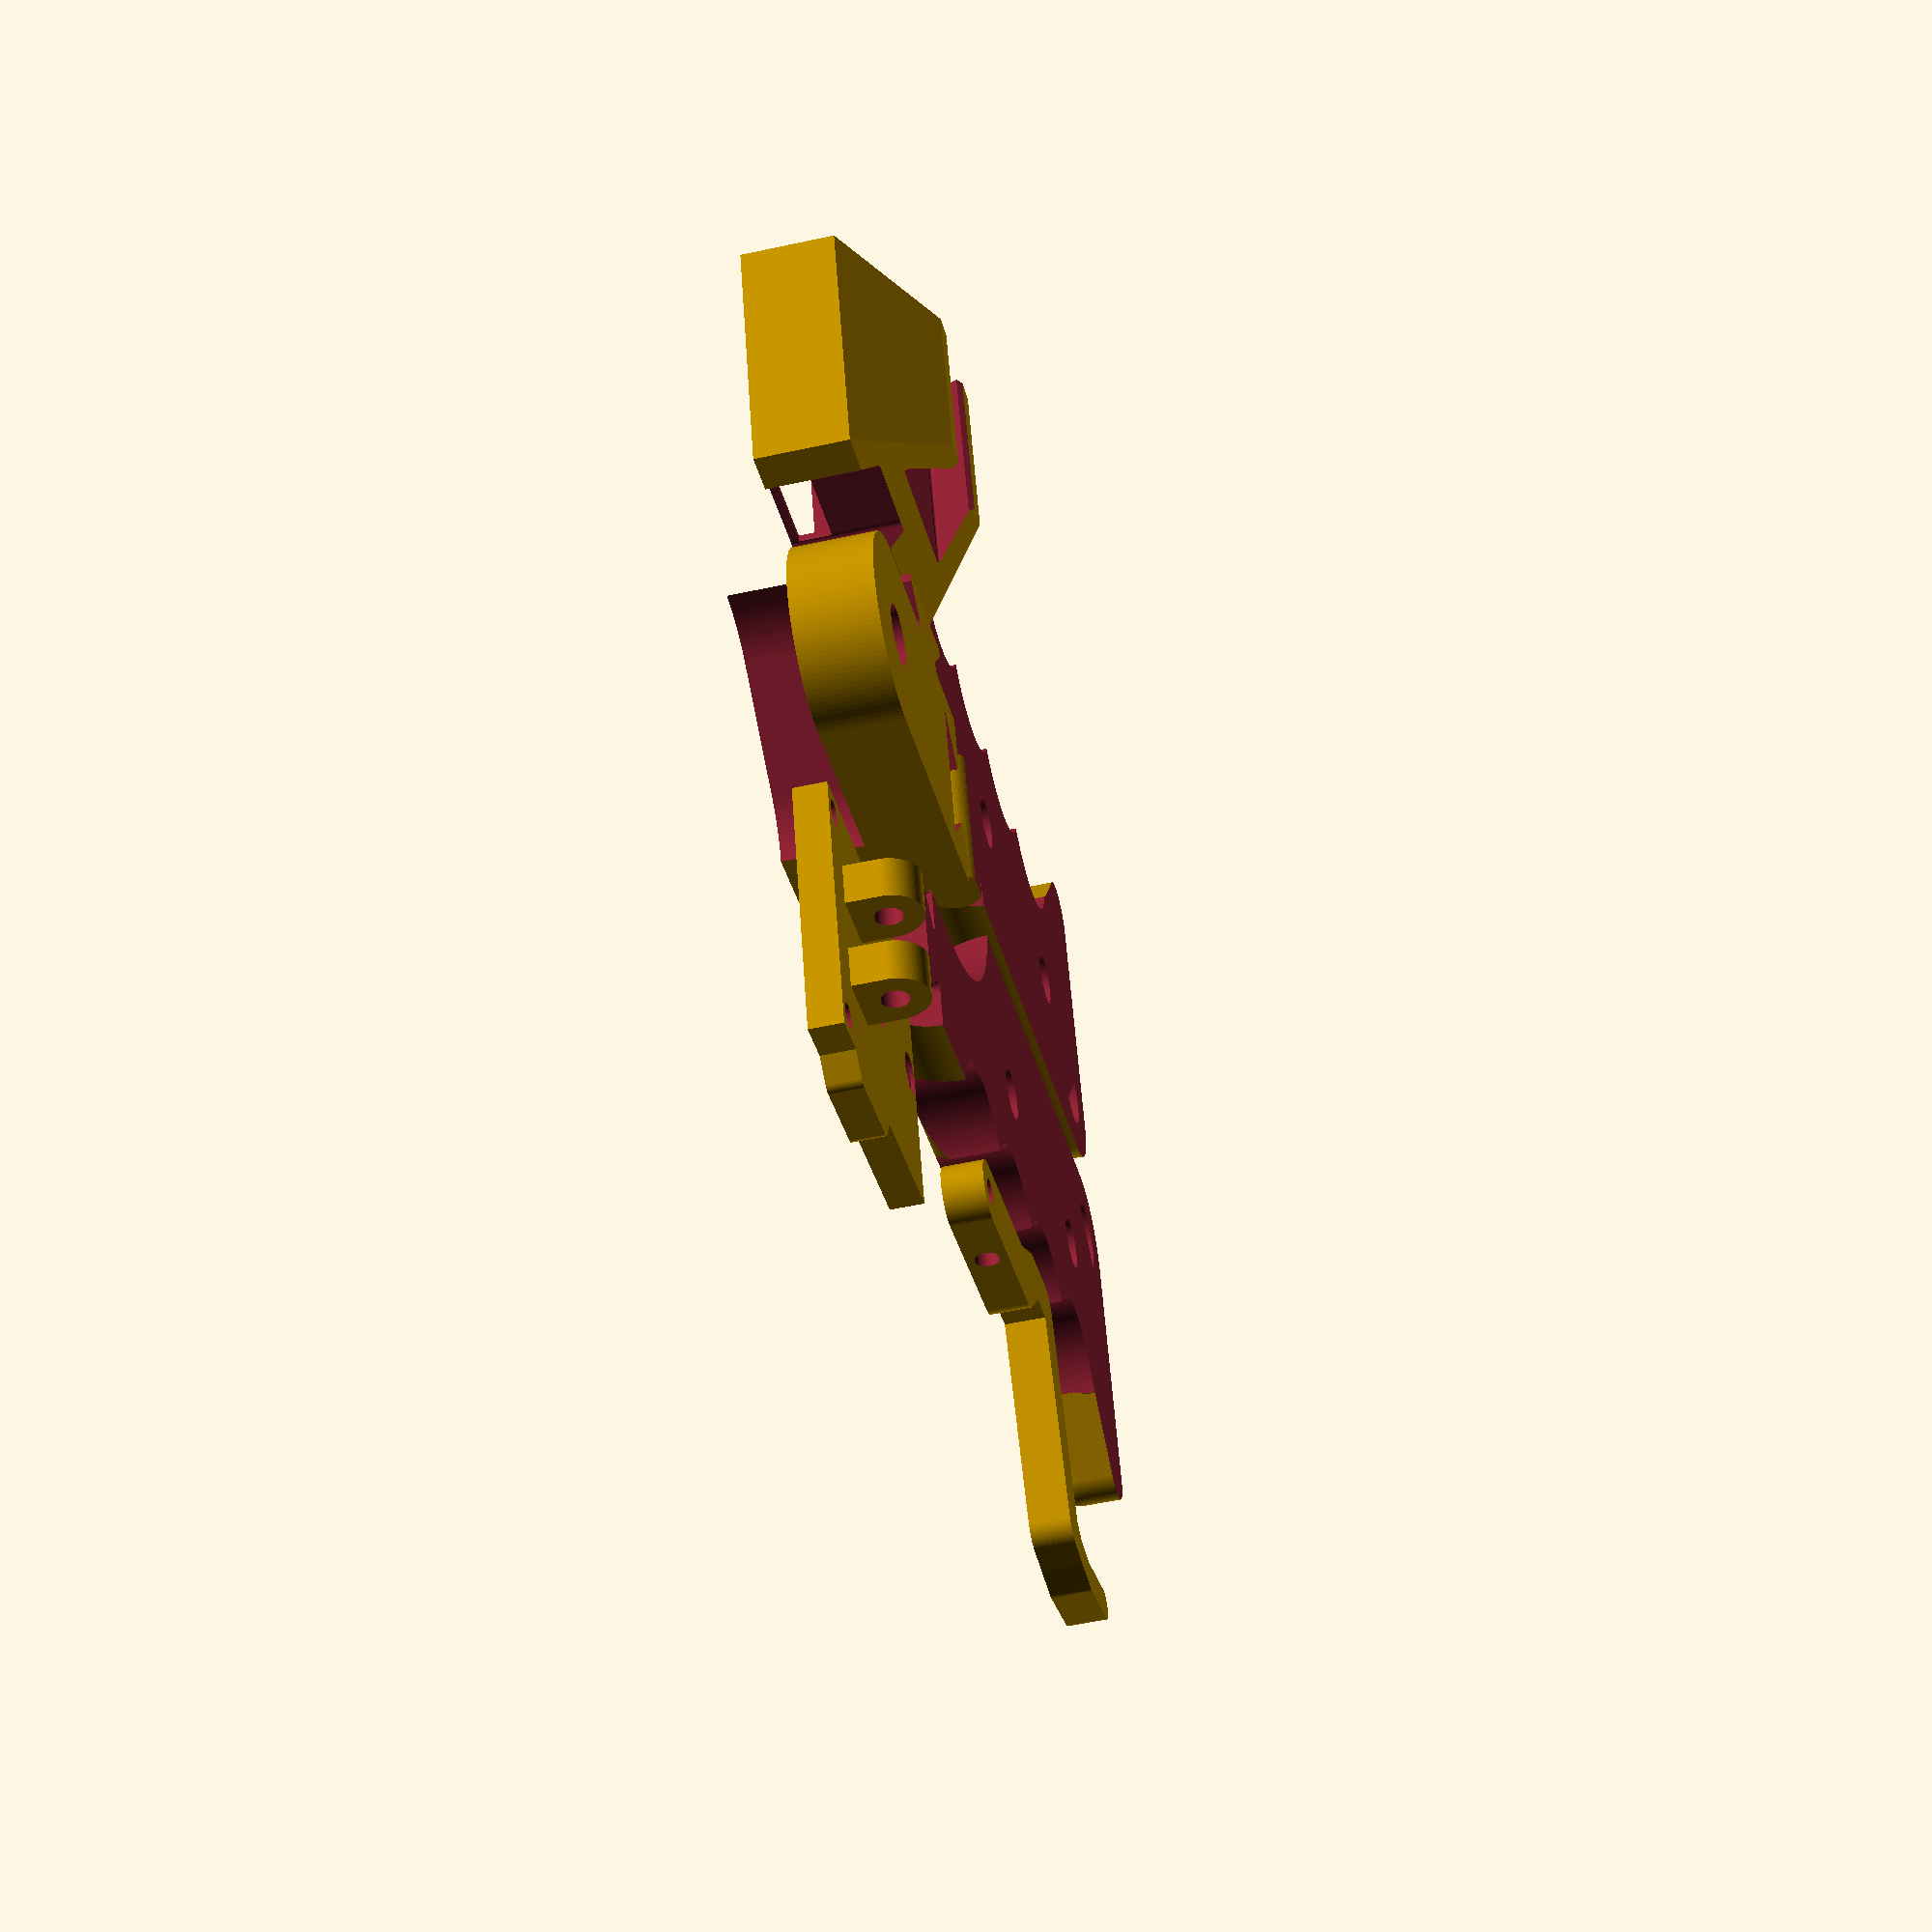
<openscad>
module rod() {
    rotate([0,0,90])
    difference() {
        rotate([90,0,0])
        cylinder(h=20, r=7.22/2,center=true, $fn=64);

        translate([0,0,10-2])
            cube([300,300,10],center=true);
            
        translate([0,0,-10+2])
            cube([300,300,10],center=true);
    }    
}

module railMaleCut() {
    hull() {
        translate([5,0,0])
        cylinder(h=30, d=2, center=true, $fn=64);

        translate([10,0,0])            
        cylinder(h=30, d=2, center=true, $fn=64);
        
        translate([10,-5,0])            
        cylinder(h=30, d=2, center=true, $fn=64);
    }
    
    
    hull() {
        translate([-5,0,0])            
        cylinder(h=30, d=2, center=true, $fn=64);

        translate([-10,0,0])            
        cylinder(h=30, d=2, center=true, $fn=64);
        
        translate([-10,-5,0])            
        cylinder(h=30, d=2, center=true, $fn=64);
    }
    
    translate([0,-15,0])
        cube([30,20,30],center=true);
        
    translate([12.5,-14.5,0])
        cube([10,30,30],center=true);

    translate([-12.5,-14.5,0])
        cube([10,30,30],center=true);
}

module railFemaleCut() {
    DD=.55;

    hull() {
        translate([8.5,-5,0])
        cylinder(h=30, d=DD, center=true, $fn=64);

        translate([-8.5,-5,0])
        cylinder(h=30, d=DD, center=true, $fn=64);
        
        translate([-3.5,0,0])            
        cylinder(h=30, d=DD, center=true, $fn=64);
        
        translate([-3.5,0,0])
        cylinder(h=30, d=DD, center=true, $fn=64);
        
        translate([3.5,0,0])
        cylinder(h=30, d=DD, center=true, $fn=64);
    }
    
    hull() {
        translate([-3.5,-1,0])
        cylinder(h=30, d=DD, center=true, $fn=64);
        
        translate([3.5,-1,0])
        cylinder(h=30, d=DD, center=true, $fn=64);


        translate([-4,1,0])
        cylinder(h=30, d=DD, center=true, $fn=64);

        translate([4,1,0])
        cylinder(h=30, d=DD, center=true, $fn=64);
    }
    
    hull() {
        translate([-3.8,0,0])
        cylinder(h=30, d=DD, center=true, $fn=64);
        
        translate([3.8,0,0])
        cylinder(h=30, d=DD, center=true, $fn=64);


        translate([-4.5,1,0])
        cylinder(h=30, d=DD, center=true, $fn=64);

        translate([4.5,1,0])
        cylinder(h=30, d=DD, center=true, $fn=64);
    }
}

module halfHandle() {
    difference() {
    
        union() {
        
        hull() {        
            translate([0,1,0]*-10)
            rotate([90,0,0])
                cylinder(h=110, d=20, center=true, $fn=128);
            
            translate([20,-10,0])
            rotate([90,0,0])
                cylinder(h=110, d=20, center=true, $fn=128);
        }
        

        hull() {
            translate([20,45,0])
            sphere(d=20, center=true, $fn=128);
            
            translate([5,30,0])
            cylinder(h=20, d=10, center=true, $fn=128);        
            
            translate([-15,50,5])
            sphere(d=10, center=true, $fn=128);

            translate([-15,50,0])
            sphere(d=10, center=true, $fn=128);
        }
        
        }
        
        
        // Top bevel
        hull() {
            scale([1,1.2,1])
            translate([35,-40,0])
                cylinder(h=80, d=50, center=true, $fn=128);

            translate([0,-50,0])
            scale([1,1.2,1])
            translate([35,-40,0])
                cylinder(h=80, d=50, center=true, $fn=128);
        }
            
        // Finger grooves
        for(i=[0:-20:-60]) {
            translate([-15,26.25+i,0])
            cylinder(h=80, d=25, center=true, $fn=128);        
        }
        
        // Lanyard loop
        translate([20,45,0])
        rotate([0,0,45])
            difference() {
                cylinder(h=30,d=10,center=true, $fn=64);

                translate([-30,-10,-40/2])
                cube([30,30,40]);
            }
        
        // Holes for 20mm rod to hold halves together
        translate([10,30,0])
            cylinder(h=30,r=7.3/2,center=true, $fn=64);    

        translate([10,-10,0])
            cylinder(h=30,r=7.3/2,center=true, $fn=64);    

            
        // Top rail
        translate([0,-59,0])
        railMaleCut();
        
        // Taper for lanyard hole
        translate([25,50,10])
        rotate([0,0,45])
        rotate([12,12,45])
        cube([50,50,10],center=true);
            
        // Chop in half
        translate([-300/2,-300/2,-50])
            cube([300,300,50]);
    }
}

module triggerRail() {
    rotate([0,0,90])
    difference() {
        cube([20,10,20],center=true);
        railMaleCut();
    }
    
}

module qlArm() {
    difference() {
        union() {
            hull() {        
                translate([0,-7,0])
                cube([24,16,20], center=true);

                translate([0,-32,0])            
                cylinder(h=20, d=24, center=true, $fn=128);
                
            }

            translate([13,-13,0])
            triggerRail();
        }

        railFemaleCut();
        

        translate([0,-32,6])
        hull() {
            cylinder(h=12, d=24, center=true, $fn=128);
            
            translate([3,-10,0])
            cylinder(h=12, d=24, center=true, $fn=128);
            
            translate([-12,10,0])
            cylinder(h=12, d=24, center=true, $fn=128);
        }
        
        // Holes for 20mm rod to hold halves together
        translate([0,-32,0])
            cylinder(h=30,r=7.3/2,center=true, $fn=64);    
    }
    
}

module triggerHousing() {
    $fn=128;
    difference() {
    union() {
        // POWER sw bump
        hull() {
            translate([-3.5,-(38-5)+7,-32+5-2]*.5)
            rotate([0,90,0])
            cylinder(h=11.5, d=3, center=true);

            translate([-3.5,-(38-5)+21-4-5,-32+5-2-6]*.5)
            rotate([0,90,0])
            cylinder(h=11.5, d=3, center=true);
            
            translate([-3.5,-(38-5)+21+7+7,-32+5-2]*.5)
            rotate([0,90,0])
            cylinder(h=11.5, d=3, center=true);
            
            translate([-3.5,-(38-5)+21+7+7-4,-32+5-2-6]*.5)
            rotate([0,90,0])
            cylinder(h=11.5, d=3, center=true);
        }
    
    difference() {
        hull() {
            cube([15, 38, 32], center=true);
            
            translate([-12.5,0,0])
            cube([10, 15,20], center=true);
        }
        
        translate([-17,0,0])
        rotate([0,0,90])
        railFemaleCut();
        
        // DE-Lid
        translate([8,0,0])
        cube([8, 35*2, 30*2],center=true);
        
        // Center hollow
        translate([2,0,0])
        cube([12, 27.6, 26.25],center=true);
        
        // TEMP: rail cut out
        if(0) {
        translate([-(40+15)/2,0,0])
        cube([40,40,40],center=true);
        }
        
        // M3 screw holes
        translate([0,-(38-5),32-5]*.5)
        rotate([0,90,0])
        cylinder(h=12, d=3, center=true);
        
        // M3
        translate([0,-(38-5),-(32-5)]*.5)
        rotate([0,90,0])
        cylinder(h=12, d=3, center=true);
        
        // M3
        translate([0,(38-5),0]*.5)
        rotate([0,90,0])
        cylinder(h=12, d=3, center=true);
        
        // Ditch to USB-C
        hull() {
            translate([-2,-38/2+9-1,32/2-1])
            rotate([0,90,0])
            cylinder(h=15, d=2, center=true);

            translate([-2,-38/2+9-5-1,32/2-1+5])
            rotate([0,90,0])
            cylinder(h=15, d=2, center=true);
            
            translate([-2,-38/2+9+9-1+1,32/2-1])
            rotate([0,90,0])
            cylinder(h=15, d=2, center=true);
            
            translate([-2,-38/2+9+9+5-1+1,32/2-1+5])
            rotate([0,90,0])
            cylinder(h=15, d=2, center=true);
        }
        
        // USB-C port
        translate([1,-38/2+13.5-0.5,10])
        cube([4,10.5,10],center=true);
        
    }
    
    
        translate([-(8-4.5)/2 -2,-(27.6-10.75)/2,-(15-3.75)/2])
        cube([4.5, 10.75, 15],center=true);
    

        translate([-(8-4.5)/2 -2,(27.6-5.5)/2,0])
        cube([4.5, 5.5, 30],center=true);
    }
    
    // Cut out for sliding POWER sw
    translate([0,-7+1.5,-(35-1.5-3)/2])
    cube([8,14,1.5],center=true);
    

    translate([5,-7+1.5,-(35-1.5-6)/2])
    cube([8,11,1.5],center=true);

    
    // POWER sw hole
    translate([2.5,-(38-7.5)/2 + 9.5,-(30+7)/2])
    cube([5,7.5,5],center=true);
    
    }
}

module tabPivotTrigger() {
    difference() {
    hull() {
        translate([1,0,5])
        cylinder(h=5, d=8, center=true);

        translate([-4,0,5])
        cube([2,8,5],center=true);
    }
        translate([1,0,5])
        cylinder(h=6, d=3.3, center=true);
    }
}

module triggerHousingLid() {
    $fn=128;
    
    difference() {
        union() {
            cube([4, 38, 32], center=true);
            
            translate([5,-10,.5])
            tabPivotTrigger();

            mirror([0,0,1])
            translate([5,-10,.5])
            tabPivotTrigger();
            
            // POWER sw bump
            hull() {
                translate([-0,-(38-5)+7,-32+5-2]*.5)
                rotate([0,90,0])
                cylinder(h=4, d=3, center=true);

                translate([-0,-(38-5)+21-4-5,-32+5-2-6]*.5)
                rotate([0,90,0])
                cylinder(h=4, d=3, center=true);
                
                translate([-0,-(38-5)+21+7+7,-32+5-2]*.5)
                rotate([0,90,0])
                cylinder(h=4, d=3, center=true);
                
                translate([-0,-(38-5)+21+7+7-4,-32+5-2-6]*.5)
                rotate([0,90,0])
                cylinder(h=4, d=3, center=true);
            }
        }
        
        // M3 screw holes
        translate([0,-(38-5),32-5]*.5)
        rotate([0,90,0])
        cylinder(h=12, d=3, center=true);
        
        // M3
        translate([0,-(38-5),-(32-5)]*.5)
        rotate([0,90,0])
        cylinder(h=12, d=3, center=true);
        
        // M3
        translate([0,(38-5),0]*.5)
        rotate([0,90,0])
        cylinder(h=12, d=3, center=true);
        
        translate([4,(38-5),0]*.5)
        rotate([0,90,0])
        cylinder(h=1, d=5, center=true);
        
        // Hole for trigger button
        translate([0,0,0])
        cube([12,6,6],center=true);
    }
}

module trigger() {
    $fn=128;
    H=5.3;
    
    difference() {
    
    union() {
        hull() {
        cylinder(h=H, d=8, center=true);
        
        translate([-21,0,0])
        cylinder(h=H, d=8, center=true);
        }
   
        hull() {
        translate([-21,0,0])
        cylinder(h=H, d=8, center=true);
        
        translate([-28,4,0])
        cylinder(h=H, d=6, center=true);
        }

        hull() {
        translate([-28,4,0])
        cylinder(h=H, d=6, center=true);

        translate([-36,4,0])
        cylinder(h=H, d=6, center=true);
        }        

        hull() {
        translate([-36,4,0])
        cylinder(h=H, d=6, center=true);
        
        translate([-41,-25,0])
        cylinder(h=H, d=6, center=true);
        }
        
        hull() {
        translate([-41,-25,0])
        cylinder(h=H, d=6, center=true);
        
        translate([-45,-27,0])
        cylinder(h=H, d=4, center=true);
        }
        
        hull() {
        translate([-45,-27,0])
        cylinder(h=H, d=4, center=true);

        translate([-50,-28,0])
        cylinder(h=H, d=4, center=true);
        }
        
        hull() {
        translate([-50,-28,0])
        cylinder(h=H, d=4, center=true);
        
        translate([-60,-27,0])
        cylinder(h=H, d=4, center=true);
        }
    }
    
        cylinder(h=12, d=3.3, center=true);    

        translate([-9,0,0])
        rotate([90,0,0])
        cylinder(h=12, d=3.2, center=true);    
    }

}



translate([65/2,10,0])
    rod();


translate([65/2,30,0])
    rod();

translate([65/2,50,0])
    rod();    

translate([0,90,0])
    halfHandle();

translate([65,90,0])
    mirror([1,0,0])
    halfHandle();


qlArm();


translate([40,-20,0])
rotate([0,-90,0])
triggerHousing();


translate([-40,-20,0])
rotate([0,90,0])
triggerHousingLid();

translate([-30,40,0])
rotate([0,0,-90])
trigger();

</openscad>
<views>
elev=232.9 azim=108.6 roll=76.8 proj=p view=wireframe
</views>
